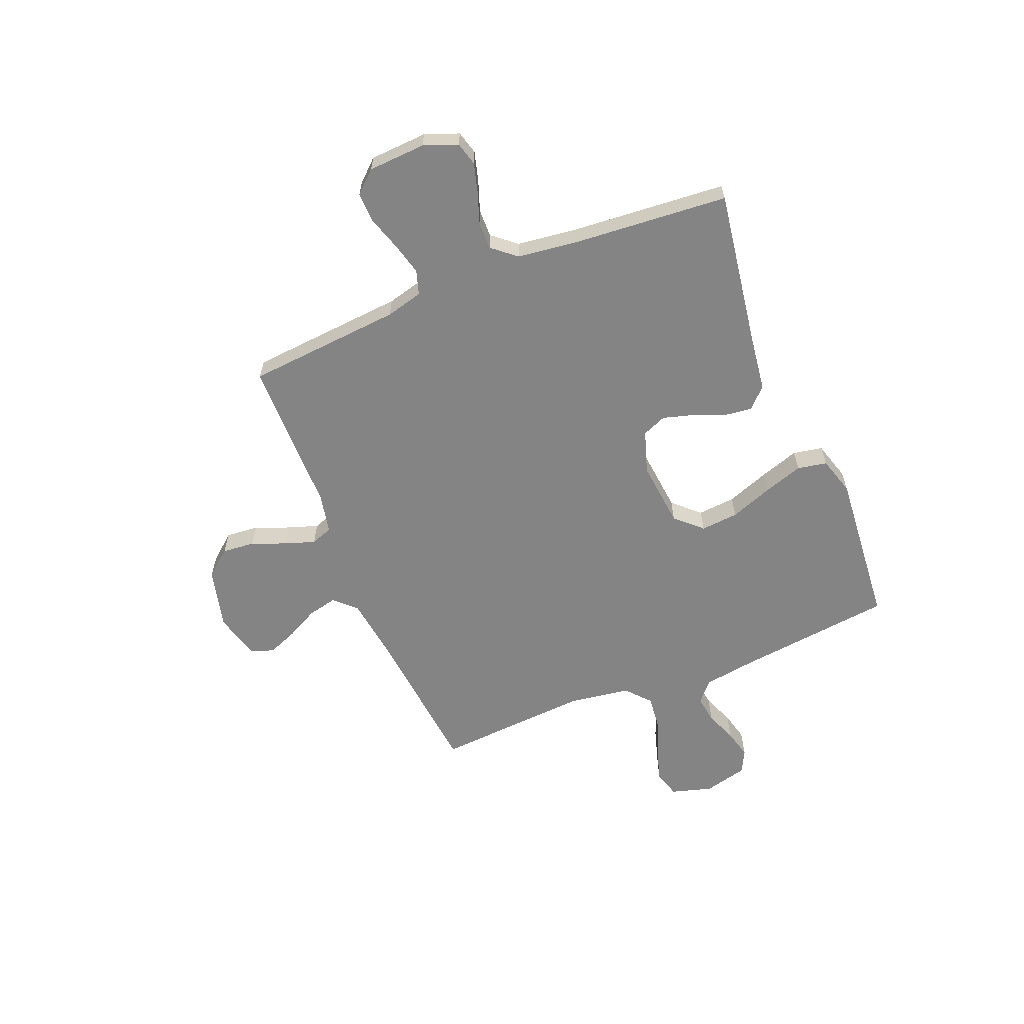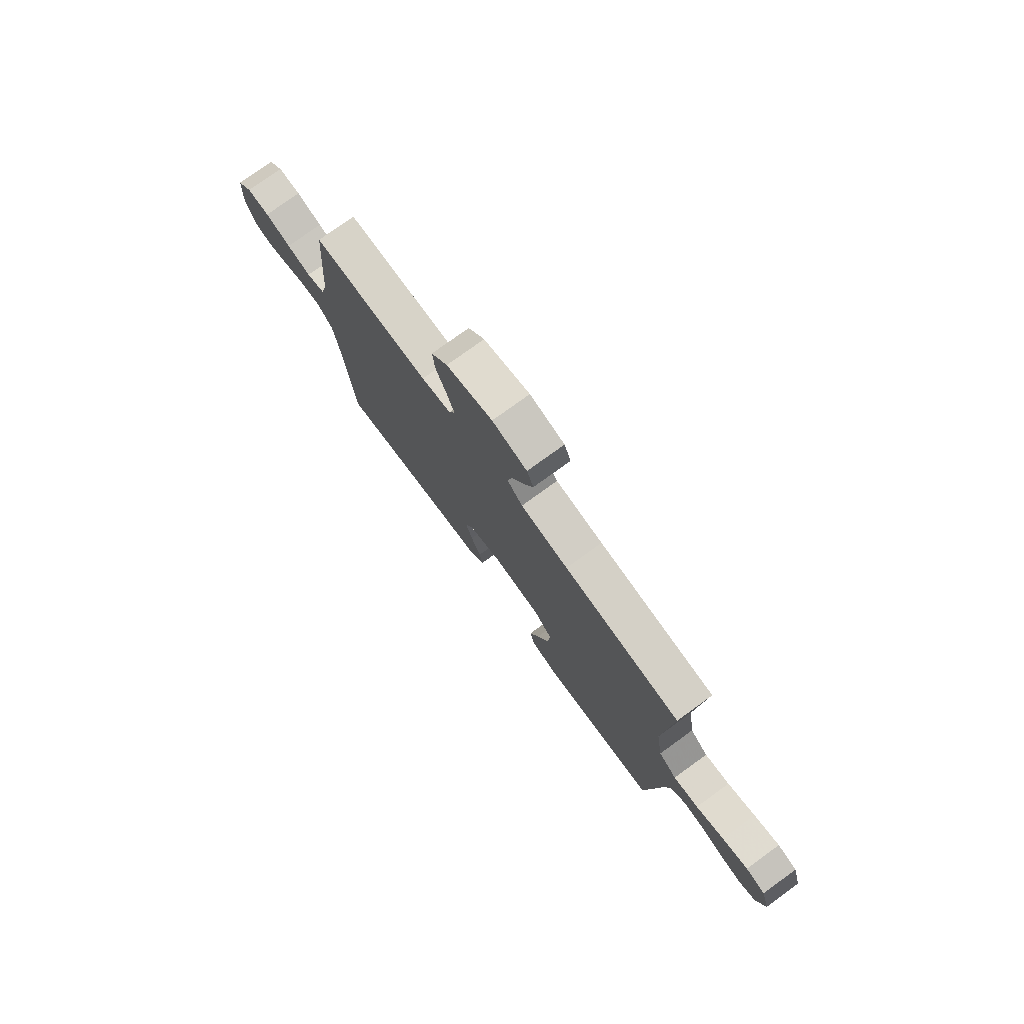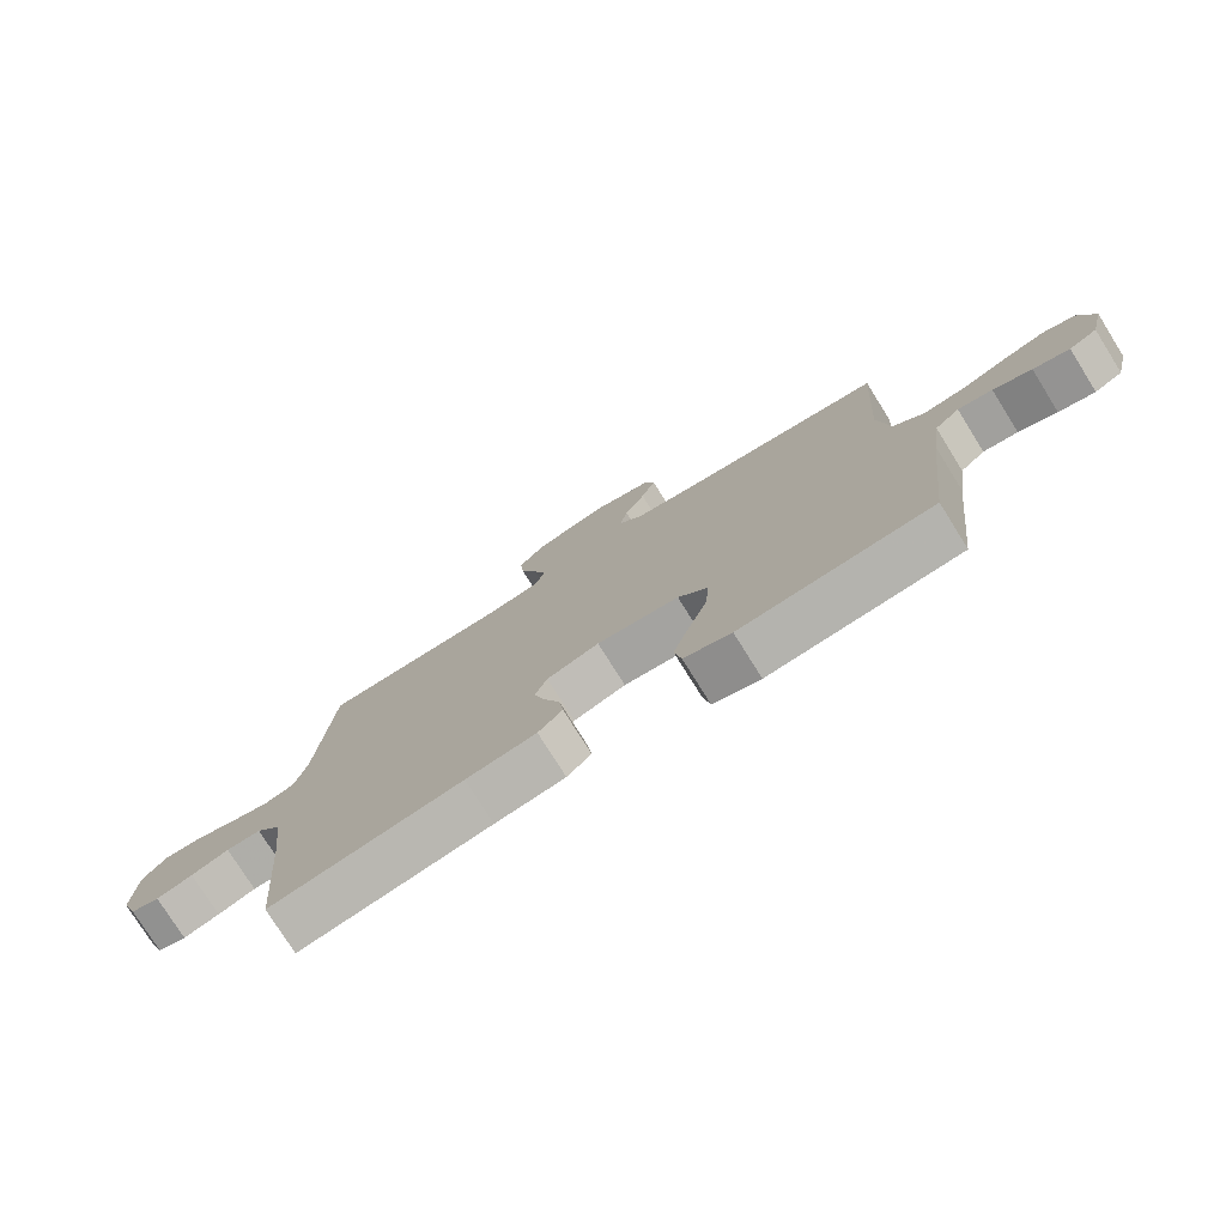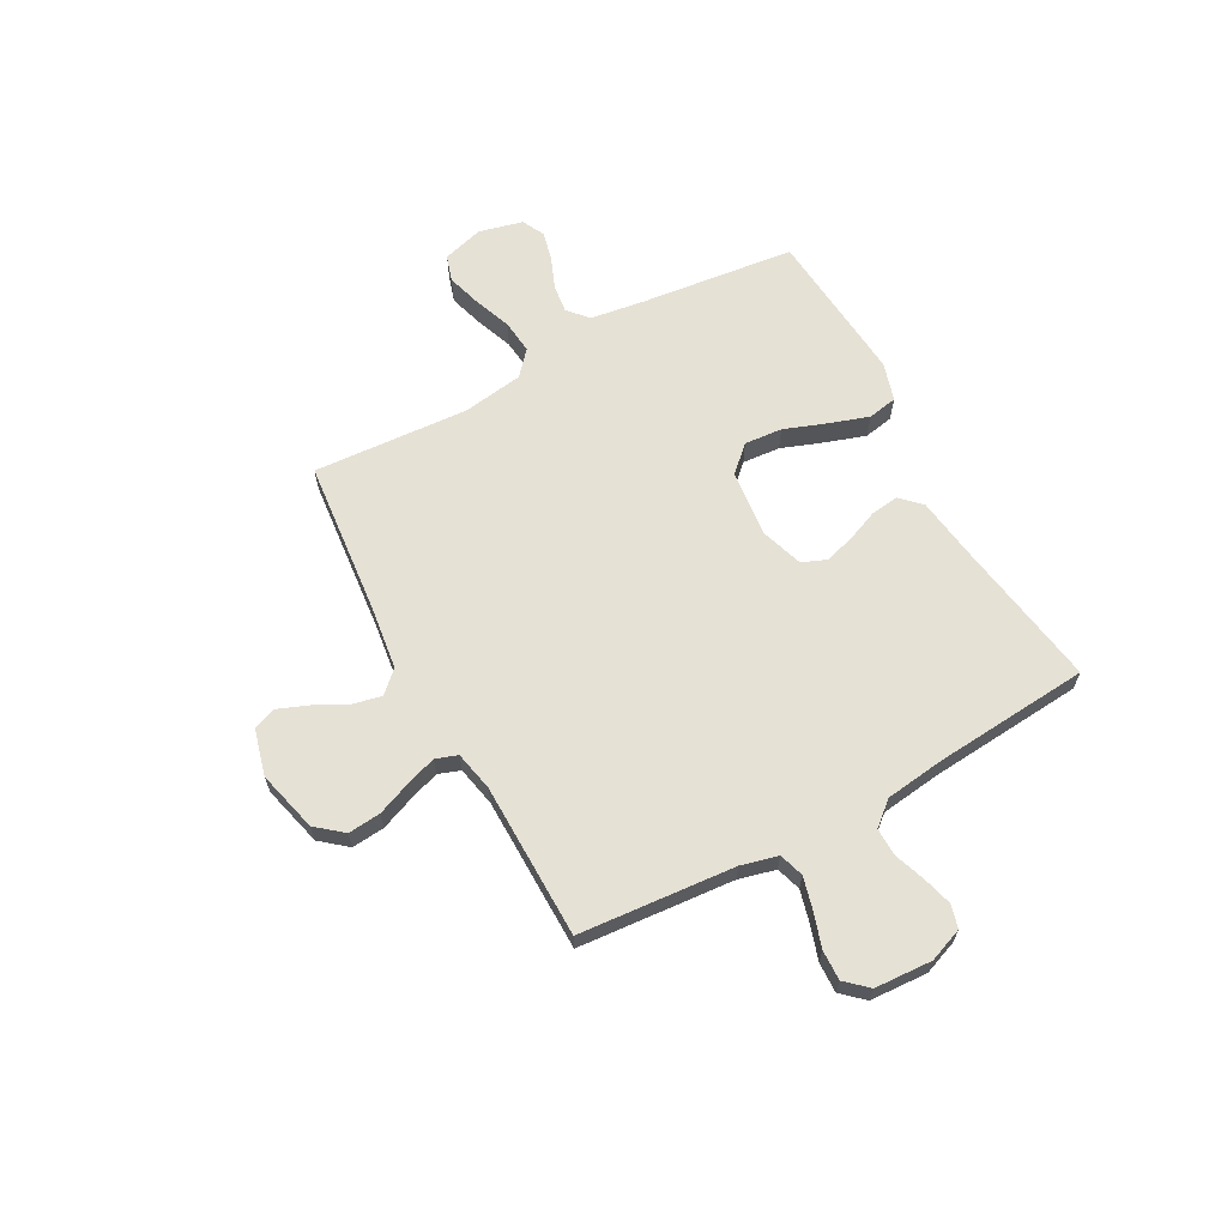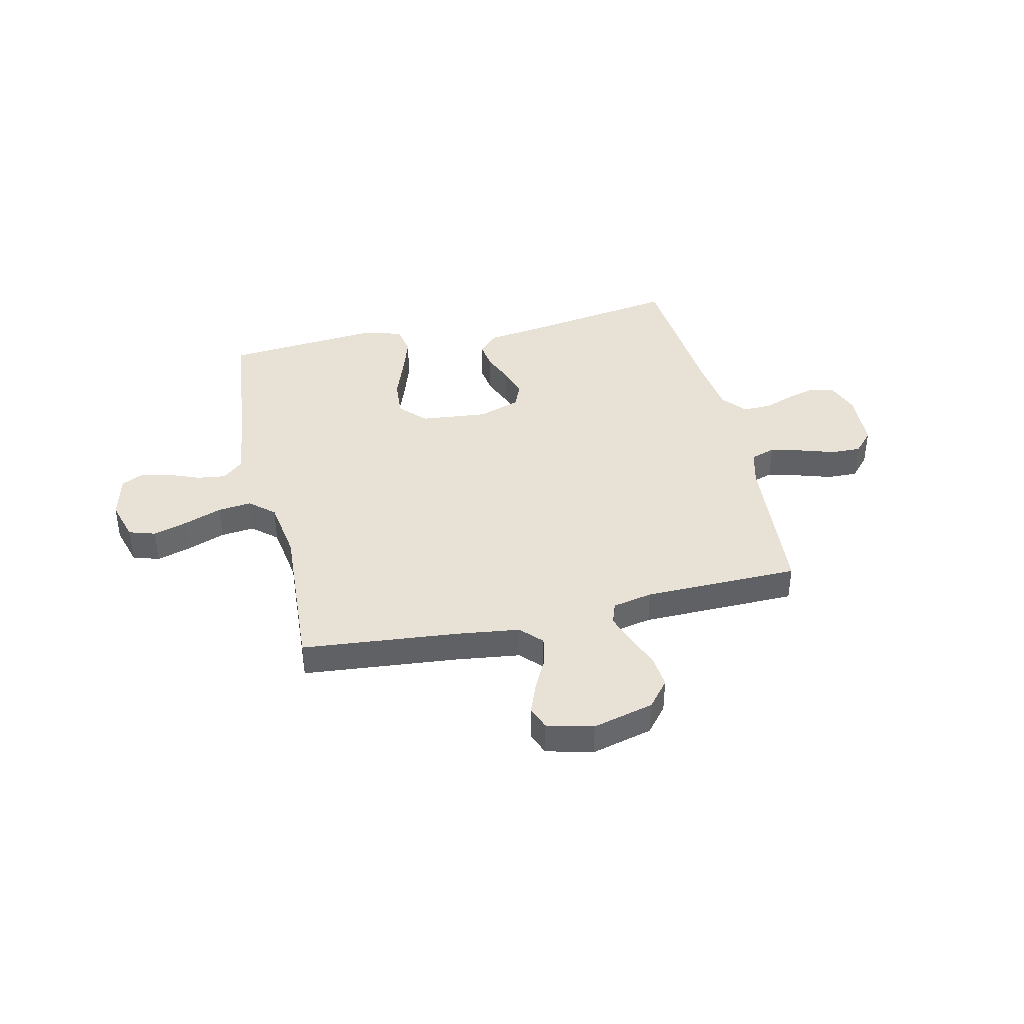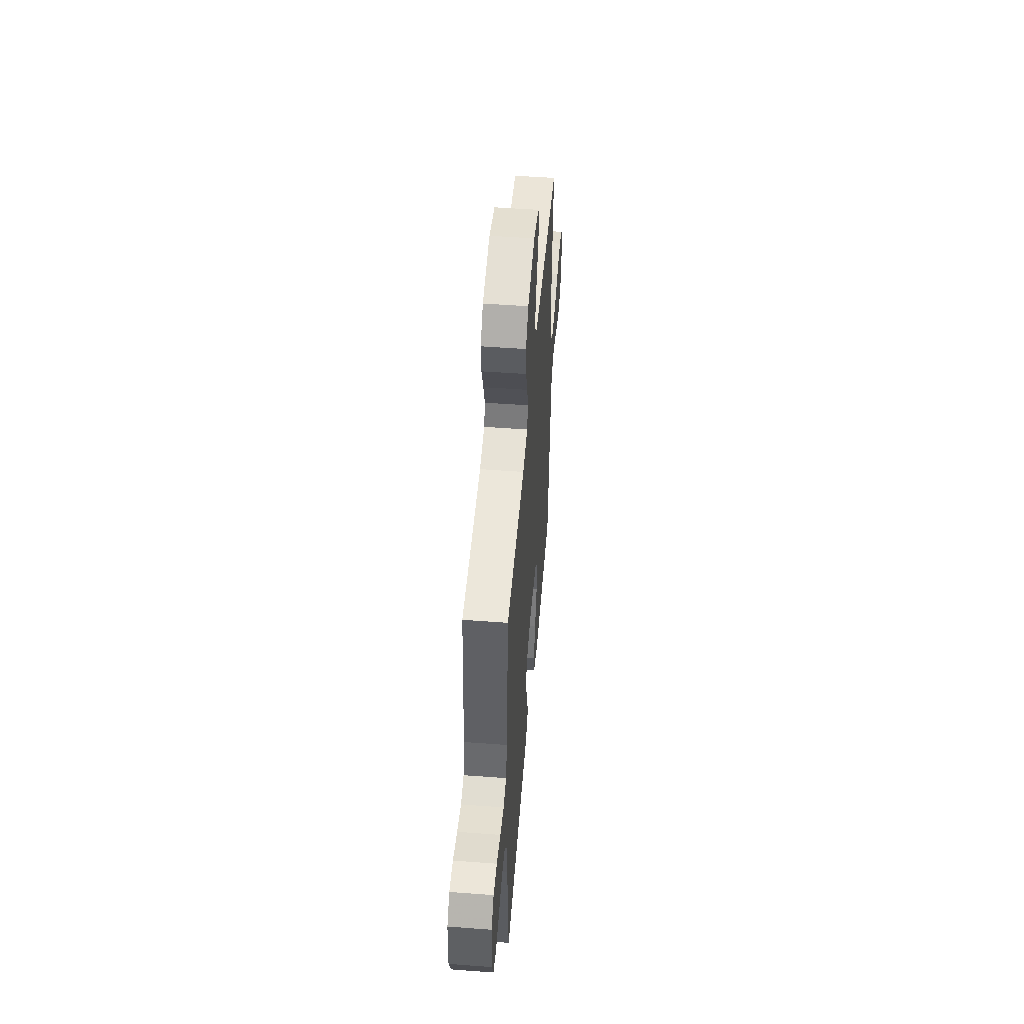
<metadata>
{"format":"obj","ext":"obj","renderer":"f3d","projection":"perspective","resolution":1024,"background":"white","views":[{"elev":-61.4,"azim":112.3,"up":"+Y"},{"elev":76.8,"azim":-125.9,"up":"+Z"},{"elev":-76.8,"azim":-148.0,"up":"+Z"},{"elev":64.3,"azim":61.5,"up":"+Y"},{"elev":40.1,"azim":-12.9,"up":"+Y"},{"elev":50.7,"azim":94.7,"up":"+Z"}]}
</metadata>
<code>
v 0.5 0.07 0.5
v 0.524 0.07 0.2
v 0.542 0.07 0.129
v 0.589 0.07 0.114
v 0.651 0.07 0.13
v 0.717 0.07 0.151
v 0.775 0.07 0.153
v 0.813 0.07 0.111
v 0.819 0.07 0
v 0.794 0.07 -0.065
v 0.749 0.07 -0.077
v 0.692 0.07 -0.061
v 0.633 0.07 -0.04
v 0.579 0.07 -0.039
v 0.54 0.07 -0.085
v 0.525 0.07 -0.2
v 0.5 0.07 -0.5
v 0.2 0.07 -0.453
v 0.09 0.07 -0.438
v 0.052 0.07 -0.4
v 0.059 0.07 -0.346
v 0.084 0.07 -0.285
v 0.101 0.07 -0.227
v 0.082 0.07 -0.18
v 0 0.07 -0.153
v -0.129 0.07 -0.166
v -0.176 0.07 -0.216
v -0.17 0.07 -0.289
v -0.14 0.07 -0.371
v -0.115 0.07 -0.447
v -0.126 0.07 -0.504
v -0.2 0.07 -0.526
v -0.5 0.07 -0.5
v -0.534 0.07 -0.2
v -0.549 0.07 -0.096
v -0.588 0.07 -0.062
v -0.642 0.07 -0.069
v -0.702 0.07 -0.093
v -0.759 0.07 -0.107
v -0.803 0.07 -0.085
v -0.824 0.07 0
v -0.801 0.07 0.079
v -0.75 0.07 0.095
v -0.683 0.07 0.075
v -0.611 0.07 0.048
v -0.546 0.07 0.041
v -0.499 0.07 0.082
v -0.481 0.07 0.2
v -0.5 0.07 0.5
v -0.2 0.07 0.529
v -0.078 0.07 0.545
v -0.039 0.07 0.586
v -0.051 0.07 0.642
v -0.083 0.07 0.704
v -0.106 0.07 0.762
v -0.089 0.07 0.807
v 0 0.07 0.83
v 0.118 0.07 0.8
v 0.16 0.07 0.749
v 0.154 0.07 0.686
v 0.128 0.07 0.621
v 0.108 0.07 0.562
v 0.123 0.07 0.52
v 0.2 0.07 0.504
v 0.5 0 0.5
v 0.524 0 0.2
v 0.542 0 0.129
v 0.589 0 0.114
v 0.651 0 0.13
v 0.717 0 0.151
v 0.775 0 0.153
v 0.813 0 0.111
v 0.819 0 0
v 0.794 0 -0.065
v 0.749 0 -0.077
v 0.692 0 -0.061
v 0.633 0 -0.04
v 0.579 0 -0.039
v 0.54 0 -0.085
v 0.525 0 -0.2
v 0.5 0 -0.5
v 0.2 0 -0.453
v 0.09 0 -0.438
v 0.052 0 -0.4
v 0.059 0 -0.346
v 0.084 0 -0.285
v 0.101 0 -0.227
v 0.082 0 -0.18
v 0 0 -0.153
v -0.129 0 -0.166
v -0.176 0 -0.216
v -0.17 0 -0.289
v -0.14 0 -0.371
v -0.115 0 -0.447
v -0.126 0 -0.504
v -0.2 0 -0.526
v -0.5 0 -0.5
v -0.534 0 -0.2
v -0.549 0 -0.096
v -0.588 0 -0.062
v -0.642 0 -0.069
v -0.702 0 -0.093
v -0.759 0 -0.107
v -0.803 0 -0.085
v -0.824 0 0
v -0.801 0 0.079
v -0.75 0 0.095
v -0.683 0 0.075
v -0.611 0 0.048
v -0.546 0 0.041
v -0.499 0 0.082
v -0.481 0 0.2
v -0.5 0 0.5
v -0.2 0 0.529
v -0.078 0 0.545
v -0.039 0 0.586
v -0.051 0 0.642
v -0.083 0 0.704
v -0.106 0 0.762
v -0.089 0 0.807
v 0 0 0.83
v 0.118 0 0.8
v 0.16 0 0.749
v 0.154 0 0.686
v 0.128 0 0.621
v 0.108 0 0.562
v 0.123 0 0.52
v 0.2 0 0.504
f 59 60 61
f 58 59 61
f 57 58 61
f 56 57 61
f 55 56 61
f 54 55 61
f 53 54 61
f 52 53 61 62
f 51 52 62 63
f 48 49 50
f 51 63 64
f 50 51 64
f 48 50 64
f 47 48 64
f 43 44 45
f 42 43 45
f 41 42 45
f 40 41 45
f 39 40 45
f 38 39 45
f 37 38 45
f 36 37 45 46
f 64 1 2
f 47 64 2
f 46 47 2
f 36 46 2
f 35 36 2
f 32 33 34
f 31 32 34
f 30 31 34
f 29 30 34
f 28 29 34
f 20 21 22
f 19 20 22
f 18 19 22
f 18 22 23
f 17 18 23
f 16 17 23
f 15 16 23 24
f 11 12 13
f 10 11 13
f 9 10 13
f 8 9 13
f 7 8 13
f 6 7 13
f 5 6 13
f 4 5 13 14
f 15 24 25
f 14 15 25
f 4 14 25
f 3 4 25
f 27 28 34 35
f 26 27 35
f 25 26 35
f 3 25 35
f 2 3 35
f 125 124 123
f 125 123 122
f 125 122 121
f 125 121 120
f 125 120 119
f 125 119 118
f 125 118 117
f 126 125 117 116
f 127 126 116 115
f 114 113 112
f 128 127 115
f 128 115 114
f 128 114 112
f 128 112 111
f 109 108 107
f 109 107 106
f 109 106 105
f 109 105 104
f 109 104 103
f 109 103 102
f 109 102 101
f 110 109 101 100
f 66 65 128
f 66 128 111
f 66 111 110
f 66 110 100
f 66 100 99
f 98 97 96
f 98 96 95
f 98 95 94
f 98 94 93
f 98 93 92
f 86 85 84
f 86 84 83
f 86 83 82
f 87 86 82
f 87 82 81
f 87 81 80
f 88 87 80 79
f 77 76 75
f 77 75 74
f 77 74 73
f 77 73 72
f 77 72 71
f 77 71 70
f 77 70 69
f 78 77 69 68
f 89 88 79
f 89 79 78
f 89 78 68
f 89 68 67
f 99 98 92 91
f 99 91 90
f 99 90 89
f 99 89 67
f 99 67 66
f 1 65 66 2
f 2 66 67 3
f 3 67 68 4
f 4 68 69 5
f 5 69 70 6
f 6 70 71 7
f 7 71 72 8
f 8 72 73 9
f 9 73 74 10
f 10 74 75 11
f 11 75 76 12
f 12 76 77 13
f 13 77 78 14
f 14 78 79 15
f 15 79 80 16
f 16 80 81 17
f 17 81 82 18
f 18 82 83 19
f 19 83 84 20
f 20 84 85 21
f 21 85 86 22
f 22 86 87 23
f 23 87 88 24
f 24 88 89 25
f 25 89 90 26
f 26 90 91 27
f 27 91 92 28
f 28 92 93 29
f 29 93 94 30
f 30 94 95 31
f 31 95 96 32
f 32 96 97 33
f 33 97 98 34
f 34 98 99 35
f 35 99 100 36
f 36 100 101 37
f 37 101 102 38
f 38 102 103 39
f 39 103 104 40
f 40 104 105 41
f 41 105 106 42
f 42 106 107 43
f 43 107 108 44
f 44 108 109 45
f 45 109 110 46
f 46 110 111 47
f 47 111 112 48
f 48 112 113 49
f 49 113 114 50
f 50 114 115 51
f 51 115 116 52
f 52 116 117 53
f 53 117 118 54
f 54 118 119 55
f 55 119 120 56
f 56 120 121 57
f 57 121 122 58
f 58 122 123 59
f 59 123 124 60
f 60 124 125 61
f 61 125 126 62
f 62 126 127 63
f 63 127 128 64
f 64 128 65 1

</code>
